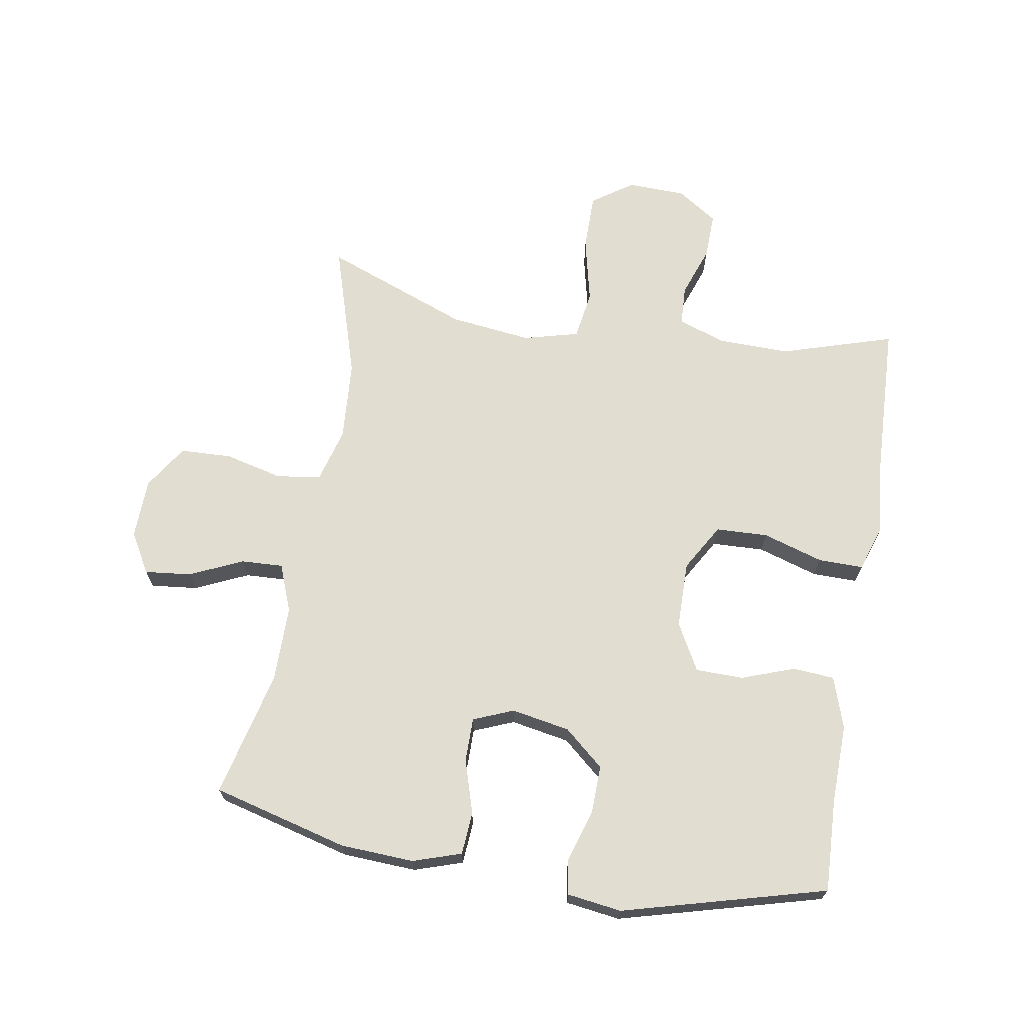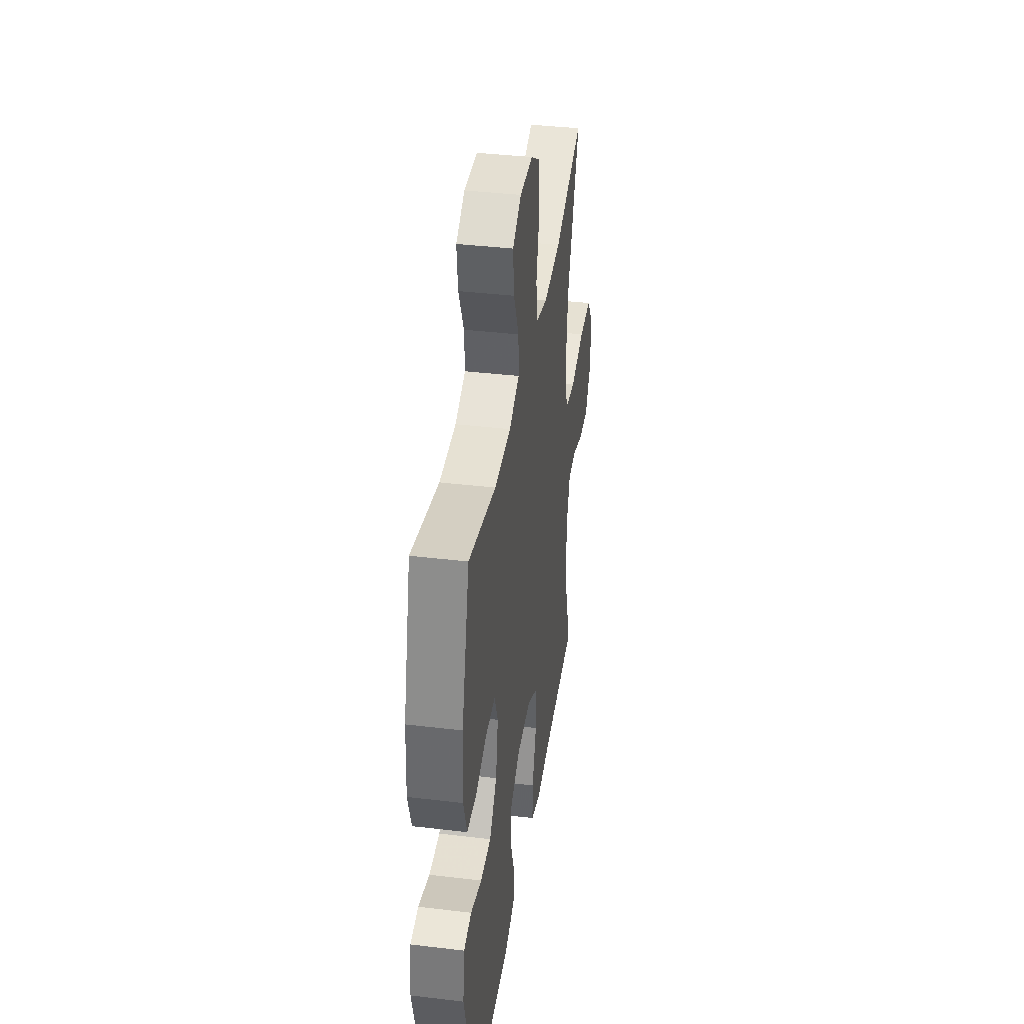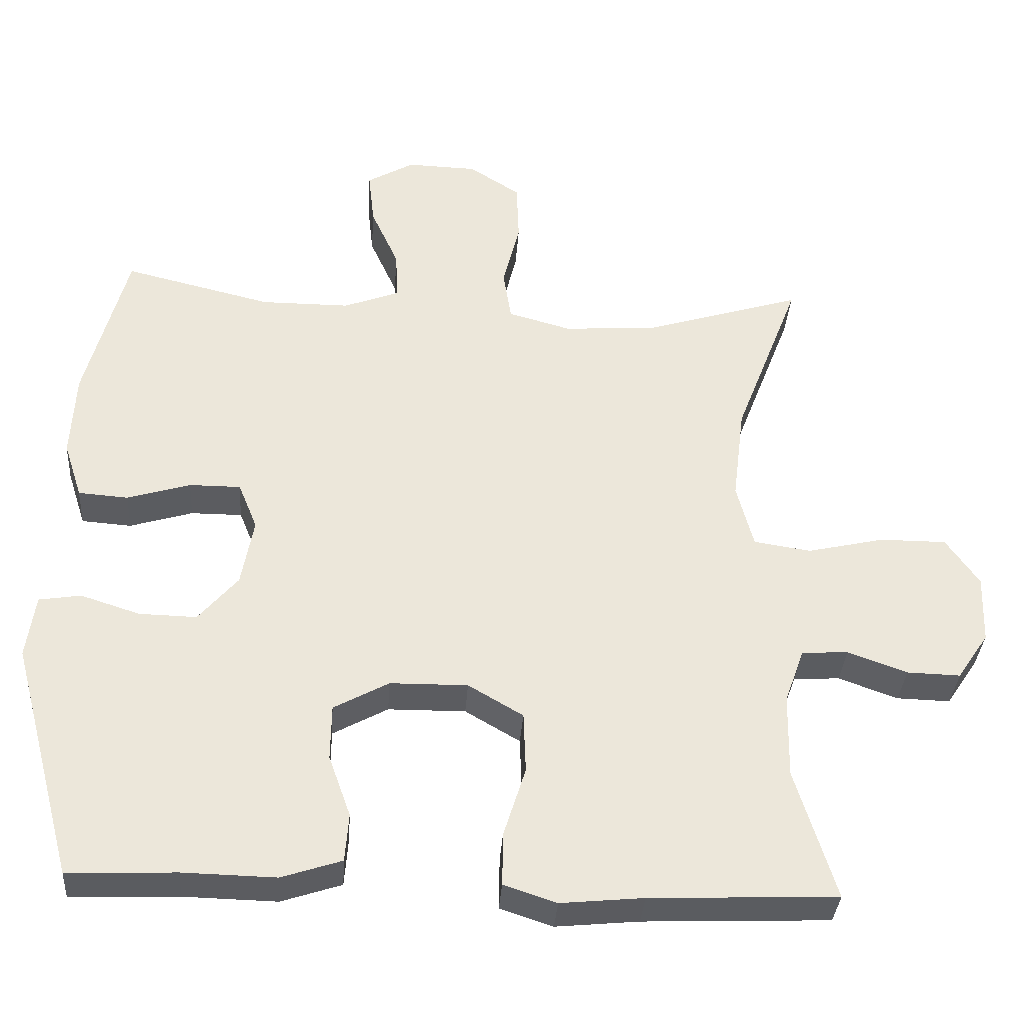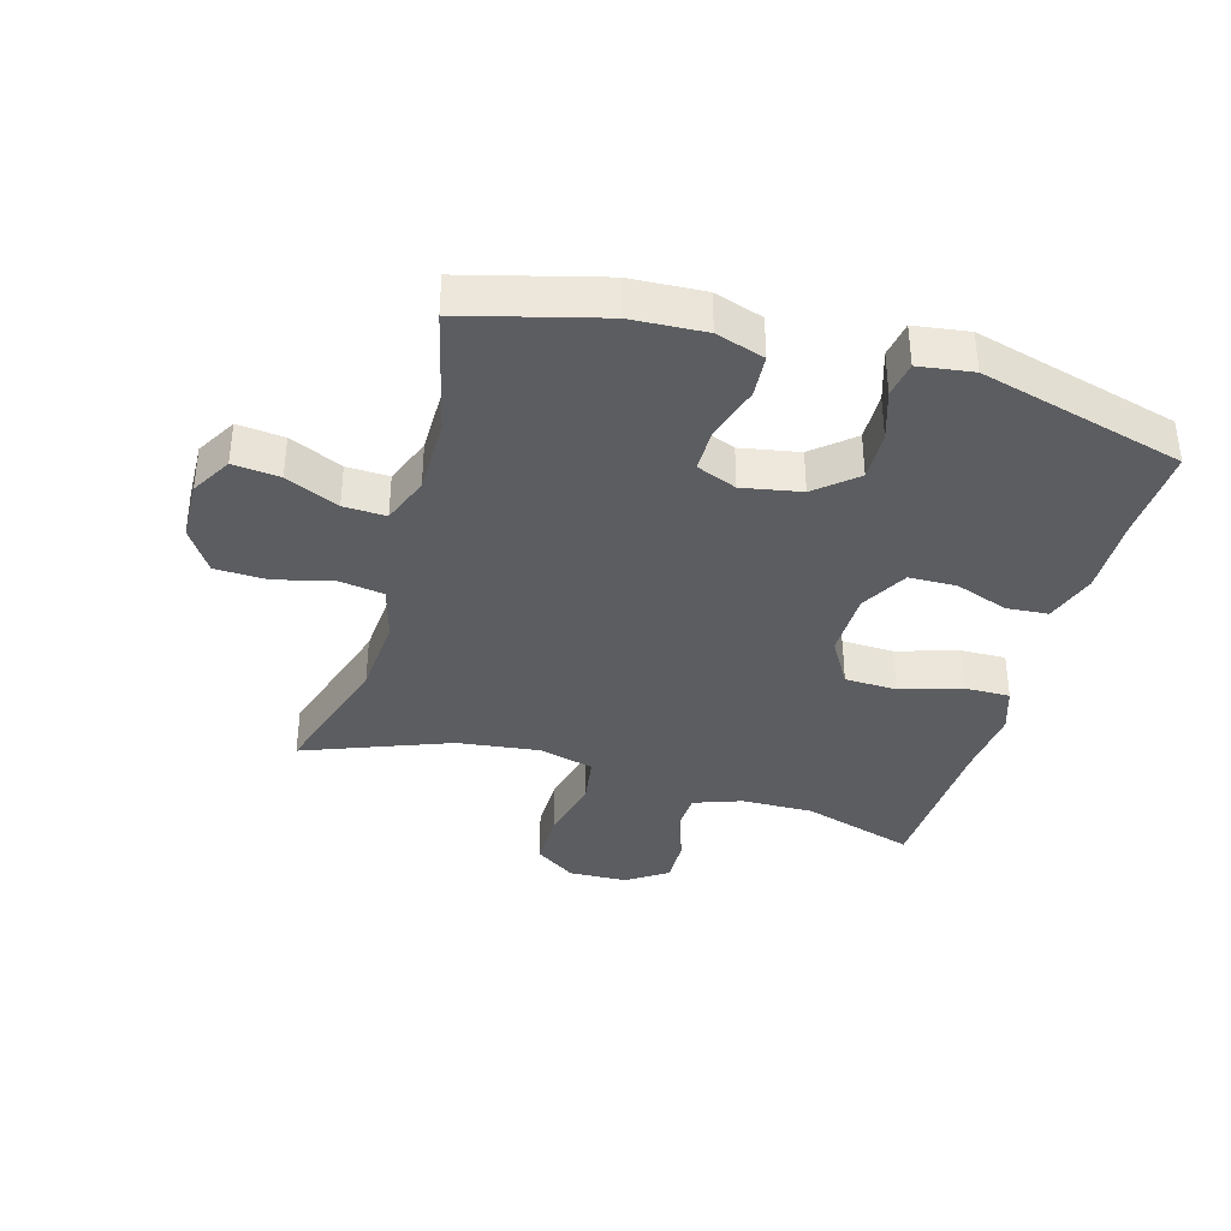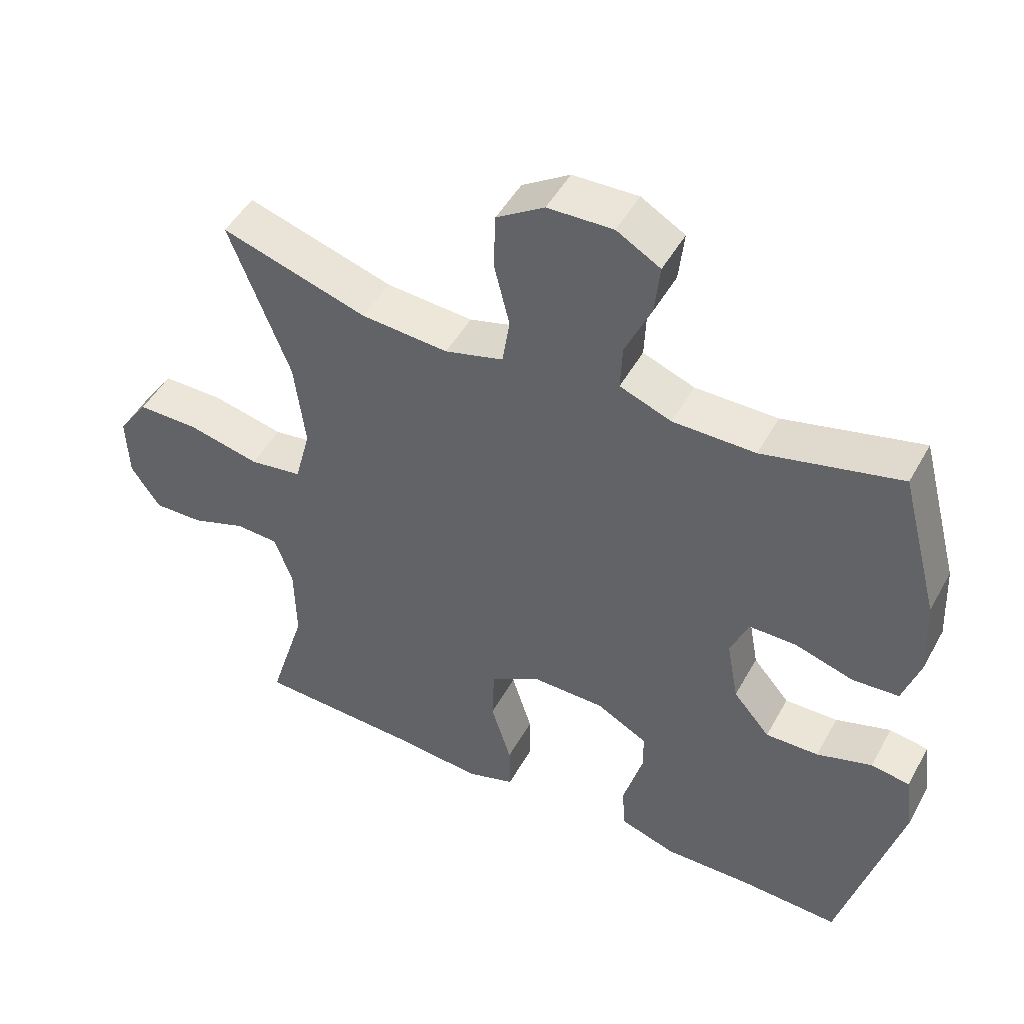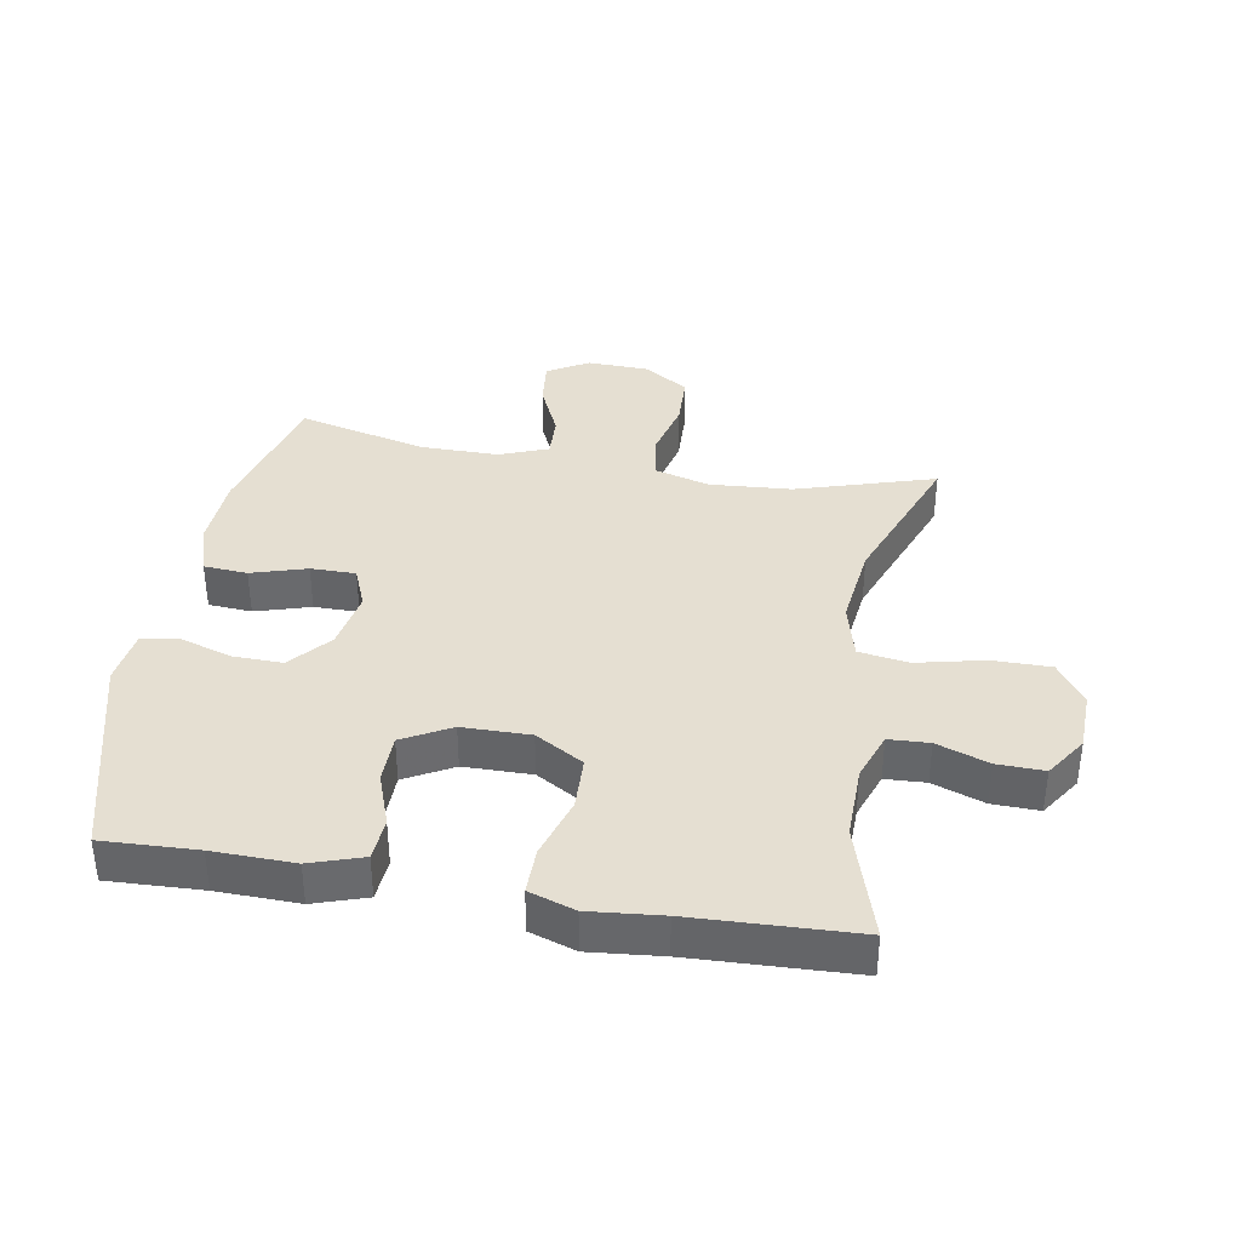
<metadata>
{"format":"obj","ext":"obj","renderer":"f3d","projection":"perspective","resolution":1024,"background":"white","views":[{"elev":68.4,"azim":99.5,"up":"+Y"},{"elev":38.9,"azim":98.5,"up":"+Z"},{"elev":-34.8,"azim":176.1,"up":"+Z"},{"elev":-36.8,"azim":74.0,"up":"+Y"},{"elev":48.0,"azim":27.9,"up":"+Z"},{"elev":37.4,"azim":-170.2,"up":"+Y"}]}
</metadata>
<code>
v 0.5 0.07 -0.5
v 0.353 0.07 -0.494
v 0.226 0.07 -0.497
v 0.144 0.07 -0.47
v 0.139 0.07 -0.404
v 0.169 0.07 -0.32
v 0.168 0.07 -0.244
v 0.093 0.07 -0.203
v -0.013 0.07 -0.202
v -0.088 0.07 -0.246
v -0.091 0.07 -0.329
v -0.061 0.07 -0.425
v -0.06 0.07 -0.497
v -0.132 0.07 -0.521
v -0.245 0.07 -0.51
v -0.5 0.07 -0.5
v -0.445 0.07 -0.321
v -0.447 0.07 -0.206
v -0.474 0.07 -0.131
v -0.537 0.07 -0.128
v -0.618 0.07 -0.157
v -0.691 0.07 -0.159
v -0.734 0.07 -0.095
v -0.737 0.07 -0.002
v -0.692 0.07 0.063
v -0.601 0.07 0.063
v -0.496 0.07 0.039
v -0.418 0.07 0.051
v -0.395 0.07 0.139
v -0.411 0.07 0.269
v -0.5 0.07 0.5
v -0.285 0.07 0.434
v -0.157 0.07 0.425
v -0.071 0.07 0.449
v -0.06 0.07 0.519
v -0.083 0.07 0.612
v -0.08 0.07 0.694
v -0.01 0.07 0.739
v 0.086 0.07 0.742
v 0.15 0.07 0.705
v 0.142 0.07 0.631
v 0.104 0.07 0.547
v 0.101 0.07 0.48
v 0.177 0.07 0.451
v 0.298 0.07 0.451
v 0.5 0.07 0.5
v 0.557 0.07 0.284
v 0.563 0.07 0.167
v 0.538 0.07 0.09
v 0.47 0.07 0.085
v 0.384 0.07 0.111
v 0.314 0.07 0.111
v 0.288 0.07 0.047
v 0.305 0.07 -0.046
v 0.359 0.07 -0.109
v 0.437 0.07 -0.107
v 0.518 0.07 -0.081
v 0.575 0.07 -0.09
v 0.587 0.07 -0.176
v 0.5 0 -0.5
v 0.353 0 -0.494
v 0.226 0 -0.497
v 0.144 0 -0.47
v 0.139 0 -0.404
v 0.169 0 -0.32
v 0.168 0 -0.244
v 0.093 0 -0.203
v -0.013 0 -0.202
v -0.088 0 -0.246
v -0.091 0 -0.329
v -0.061 0 -0.425
v -0.06 0 -0.497
v -0.132 0 -0.521
v -0.245 0 -0.51
v -0.5 0 -0.5
v -0.445 0 -0.321
v -0.447 0 -0.206
v -0.474 0 -0.131
v -0.537 0 -0.128
v -0.618 0 -0.157
v -0.691 0 -0.159
v -0.734 0 -0.095
v -0.737 0 -0.002
v -0.692 0 0.063
v -0.601 0 0.063
v -0.496 0 0.039
v -0.418 0 0.051
v -0.395 0 0.139
v -0.411 0 0.269
v -0.5 0 0.5
v -0.285 0 0.434
v -0.157 0 0.425
v -0.071 0 0.449
v -0.06 0 0.519
v -0.083 0 0.612
v -0.08 0 0.694
v -0.01 0 0.739
v 0.086 0 0.742
v 0.15 0 0.705
v 0.142 0 0.631
v 0.104 0 0.547
v 0.101 0 0.48
v 0.177 0 0.451
v 0.298 0 0.451
v 0.5 0 0.5
v 0.557 0 0.284
v 0.563 0 0.167
v 0.538 0 0.09
v 0.47 0 0.085
v 0.384 0 0.111
v 0.314 0 0.111
v 0.288 0 0.047
v 0.305 0 -0.046
v 0.359 0 -0.109
v 0.437 0 -0.107
v 0.518 0 -0.081
v 0.575 0 -0.09
v 0.587 0 -0.176
f 56 57 58 59
f 55 56 59 1
f 54 55 1 2
f 53 54 2 3
f 48 49 50 51
f 48 51 52
f 45 46 47 48
f 44 45 48 52
f 43 44 52 53
f 39 40 41 42
f 39 42 43
f 38 39 43
f 35 36 37 38
f 34 35 38 43
f 33 34 43 53
f 30 31 32
f 29 30 32 33
f 28 29 33 53
f 24 25 26 27
f 20 21 22 23
f 19 20 23 24
f 15 16 17
f 15 17 18
f 14 15 18 19
f 11 12 13 14
f 10 11 14 19
f 3 4 5 6
f 3 6 7
f 53 3 7
f 9 10 19 24
f 8 9 24 27
f 53 7 8
f 8 27 28 53
f 118 117 116 115
f 60 118 115 114
f 61 60 114 113
f 62 61 113 112
f 110 109 108 107
f 111 110 107
f 107 106 105 104
f 111 107 104 103
f 112 111 103 102
f 101 100 99 98
f 102 101 98
f 102 98 97
f 97 96 95 94
f 102 97 94 93
f 112 102 93 92
f 91 90 89
f 92 91 89 88
f 112 92 88 87
f 86 85 84 83
f 82 81 80 79
f 83 82 79 78
f 76 75 74
f 77 76 74
f 78 77 74 73
f 73 72 71 70
f 78 73 70 69
f 65 64 63 62
f 66 65 62
f 66 62 112
f 83 78 69 68
f 86 83 68 67
f 67 66 112
f 112 87 86 67
f 1 60 61 2
f 2 61 62 3
f 3 62 63 4
f 4 63 64 5
f 5 64 65 6
f 6 65 66 7
f 7 66 67 8
f 8 67 68 9
f 9 68 69 10
f 10 69 70 11
f 11 70 71 12
f 12 71 72 13
f 13 72 73 14
f 14 73 74 15
f 15 74 75 16
f 16 75 76 17
f 17 76 77 18
f 18 77 78 19
f 19 78 79 20
f 20 79 80 21
f 21 80 81 22
f 22 81 82 23
f 23 82 83 24
f 24 83 84 25
f 25 84 85 26
f 26 85 86 27
f 27 86 87 28
f 28 87 88 29
f 29 88 89 30
f 30 89 90 31
f 31 90 91 32
f 32 91 92 33
f 33 92 93 34
f 34 93 94 35
f 35 94 95 36
f 36 95 96 37
f 37 96 97 38
f 38 97 98 39
f 39 98 99 40
f 40 99 100 41
f 41 100 101 42
f 42 101 102 43
f 43 102 103 44
f 44 103 104 45
f 45 104 105 46
f 46 105 106 47
f 47 106 107 48
f 48 107 108 49
f 49 108 109 50
f 50 109 110 51
f 51 110 111 52
f 52 111 112 53
f 53 112 113 54
f 54 113 114 55
f 55 114 115 56
f 56 115 116 57
f 57 116 117 58
f 58 117 118 59
f 59 118 60 1

</code>
